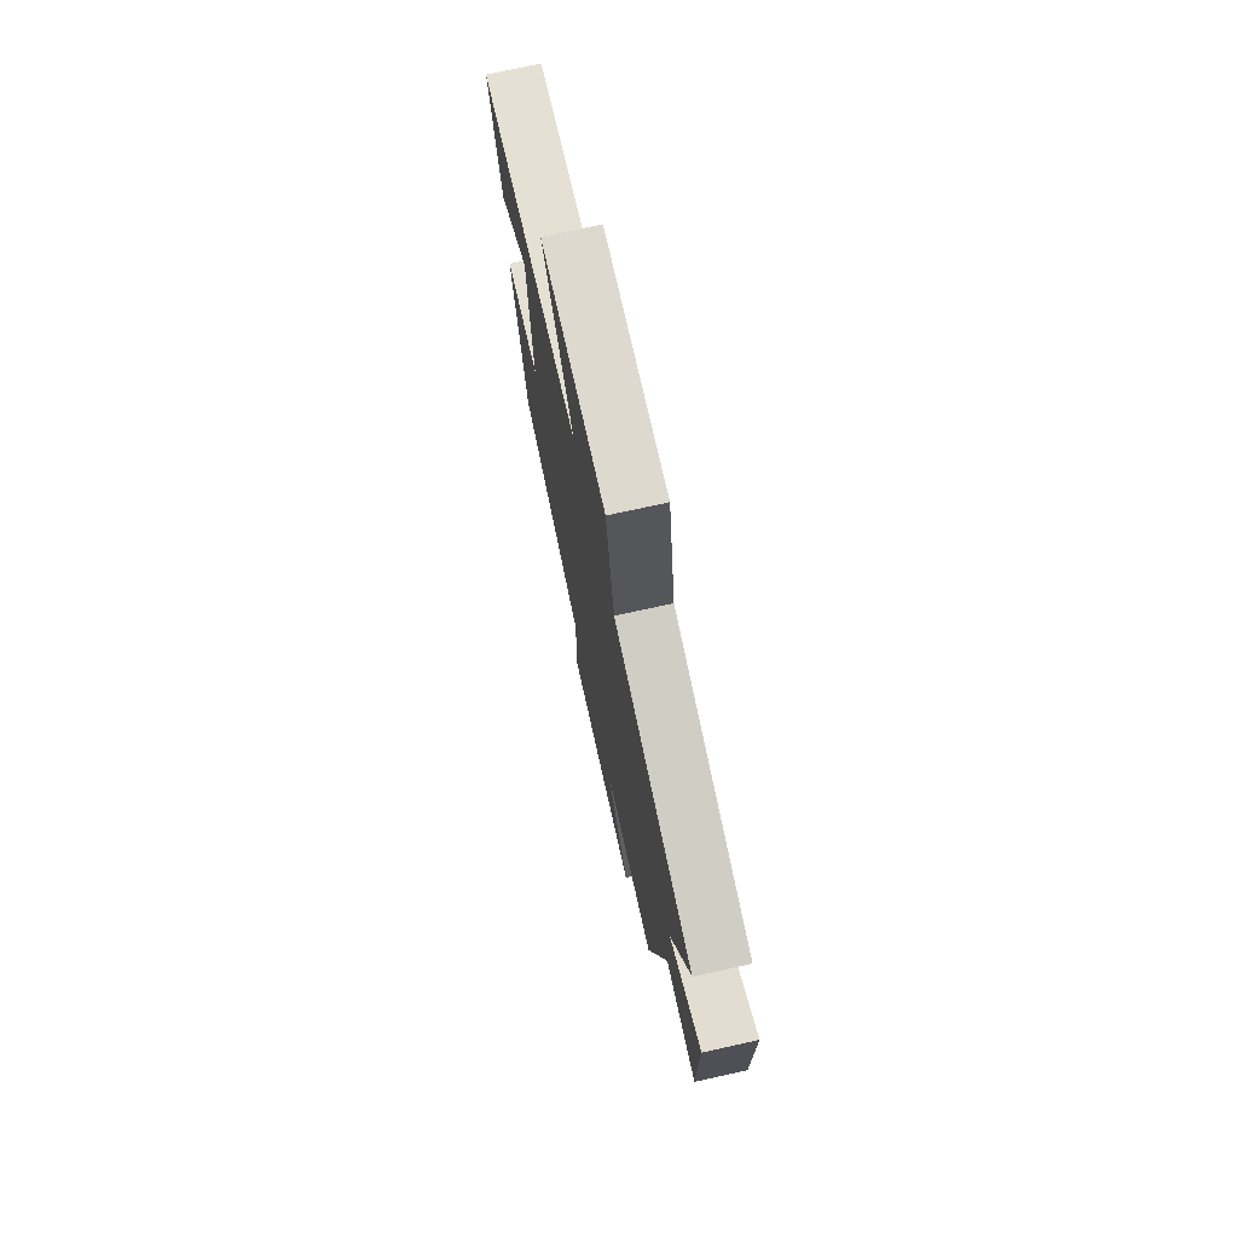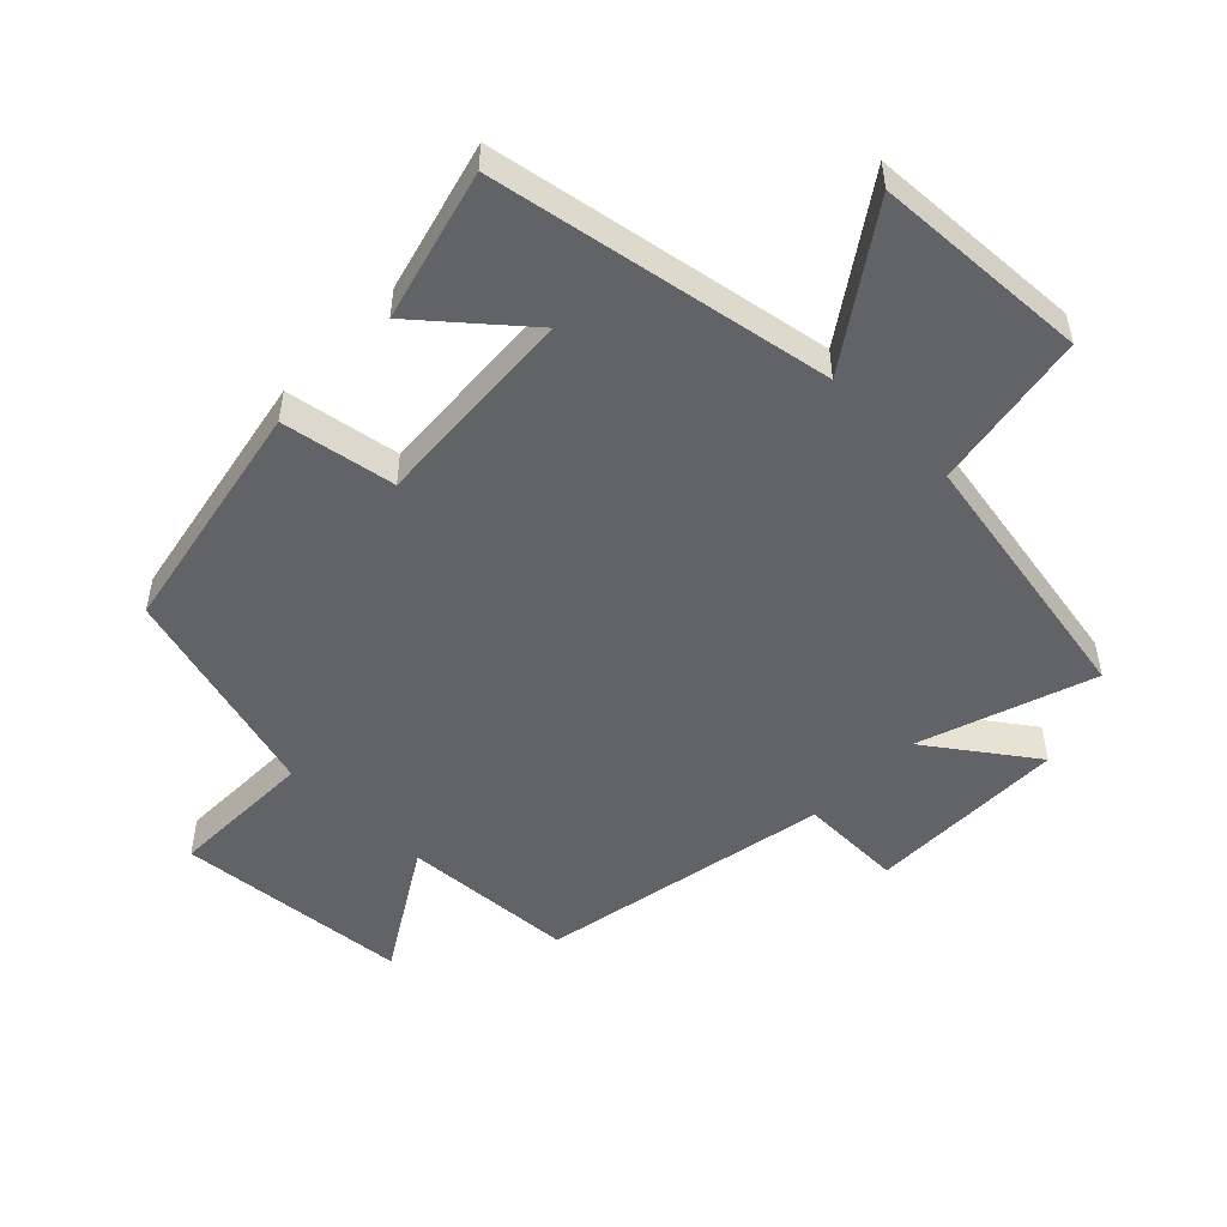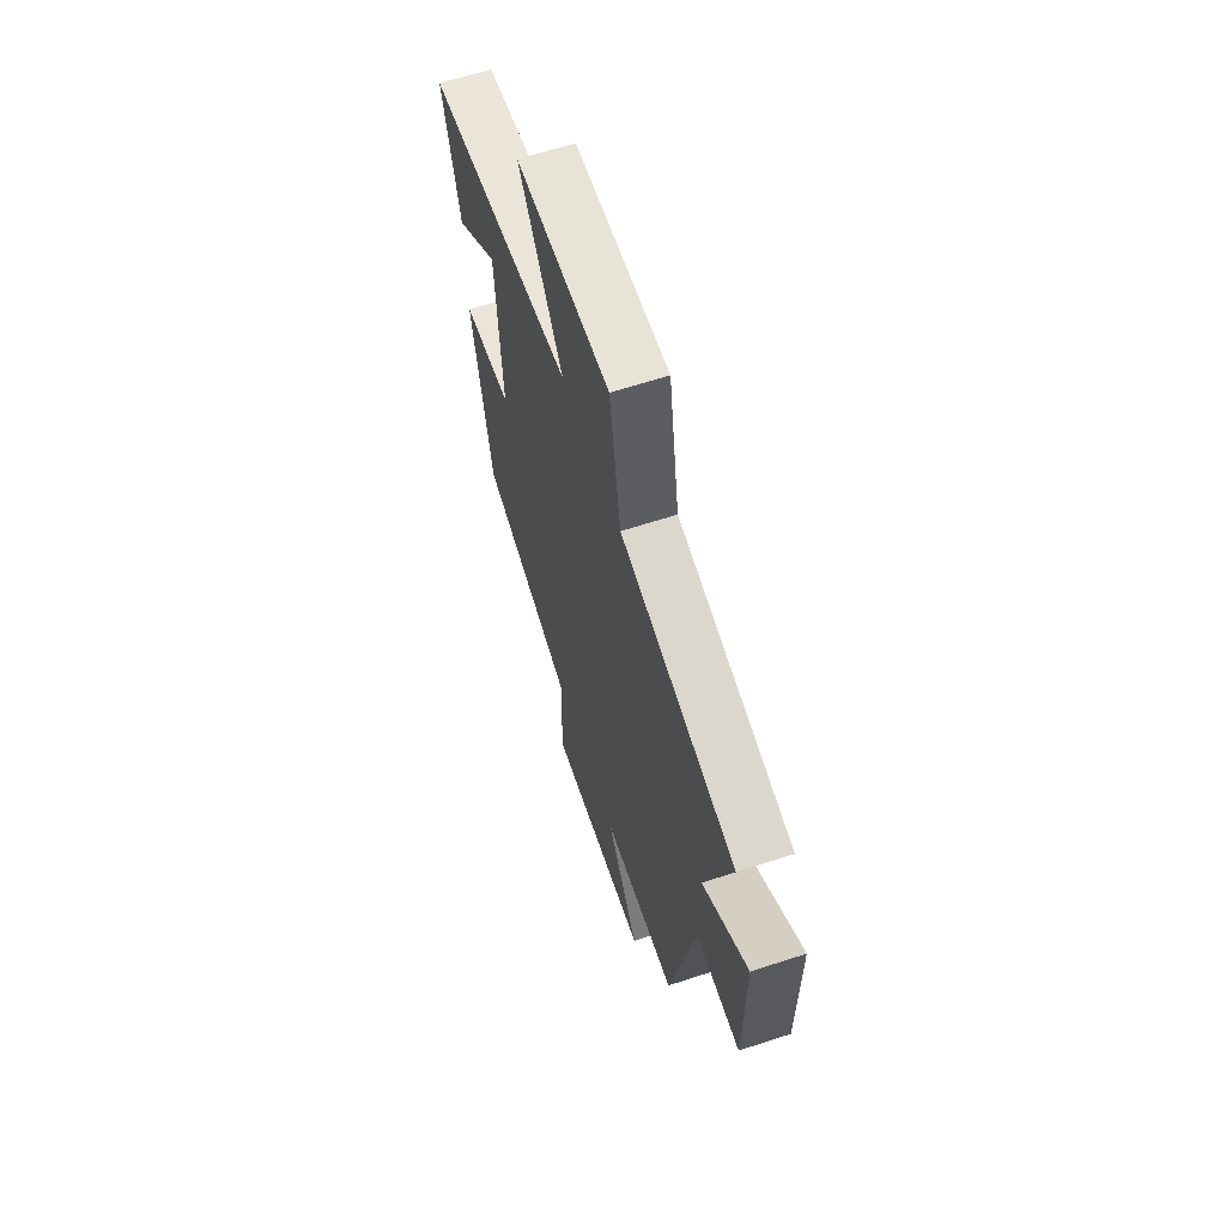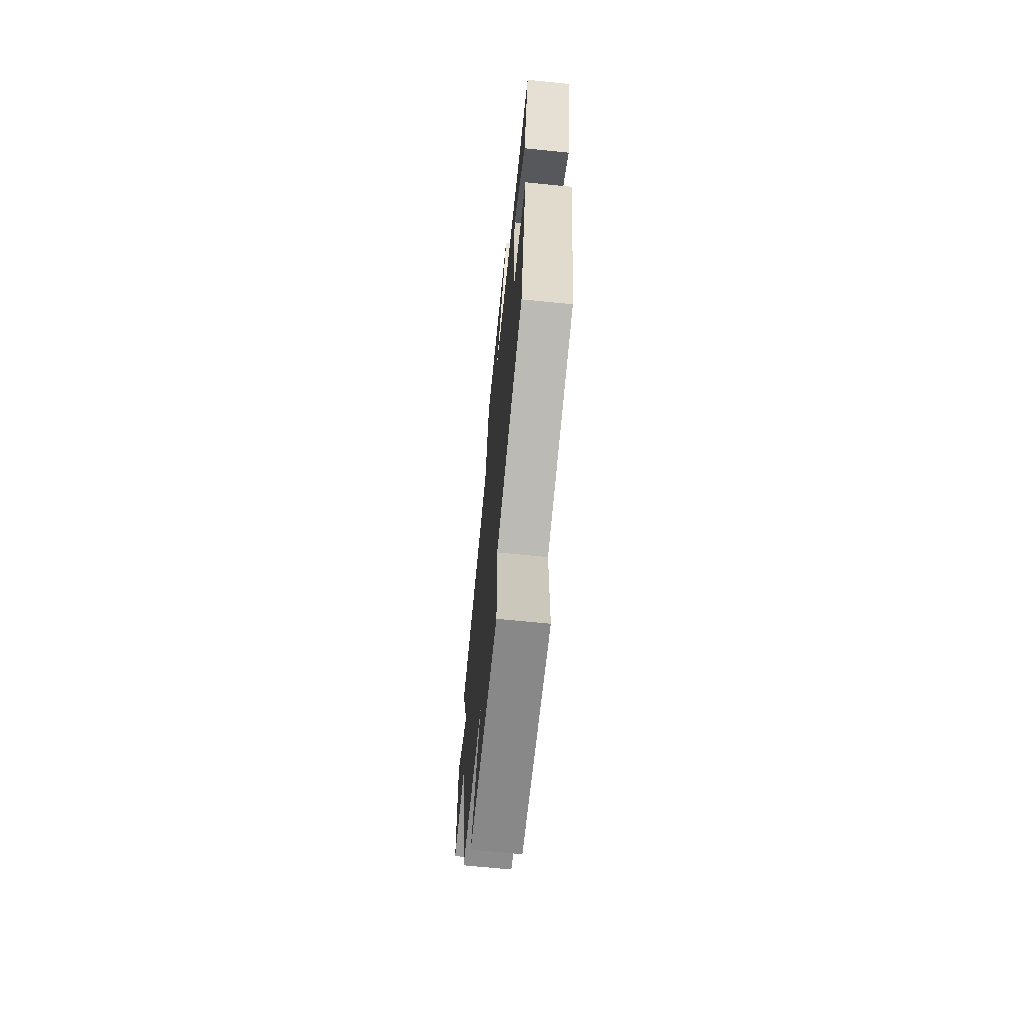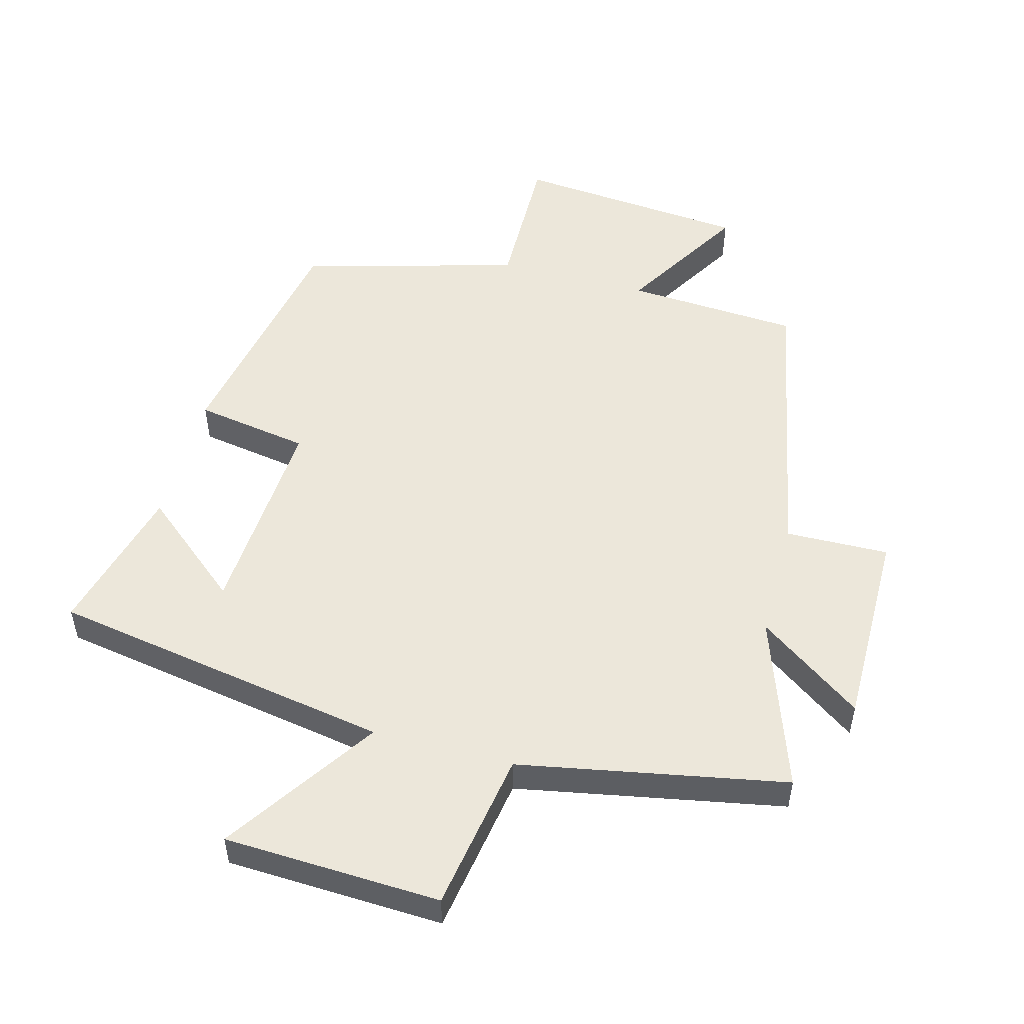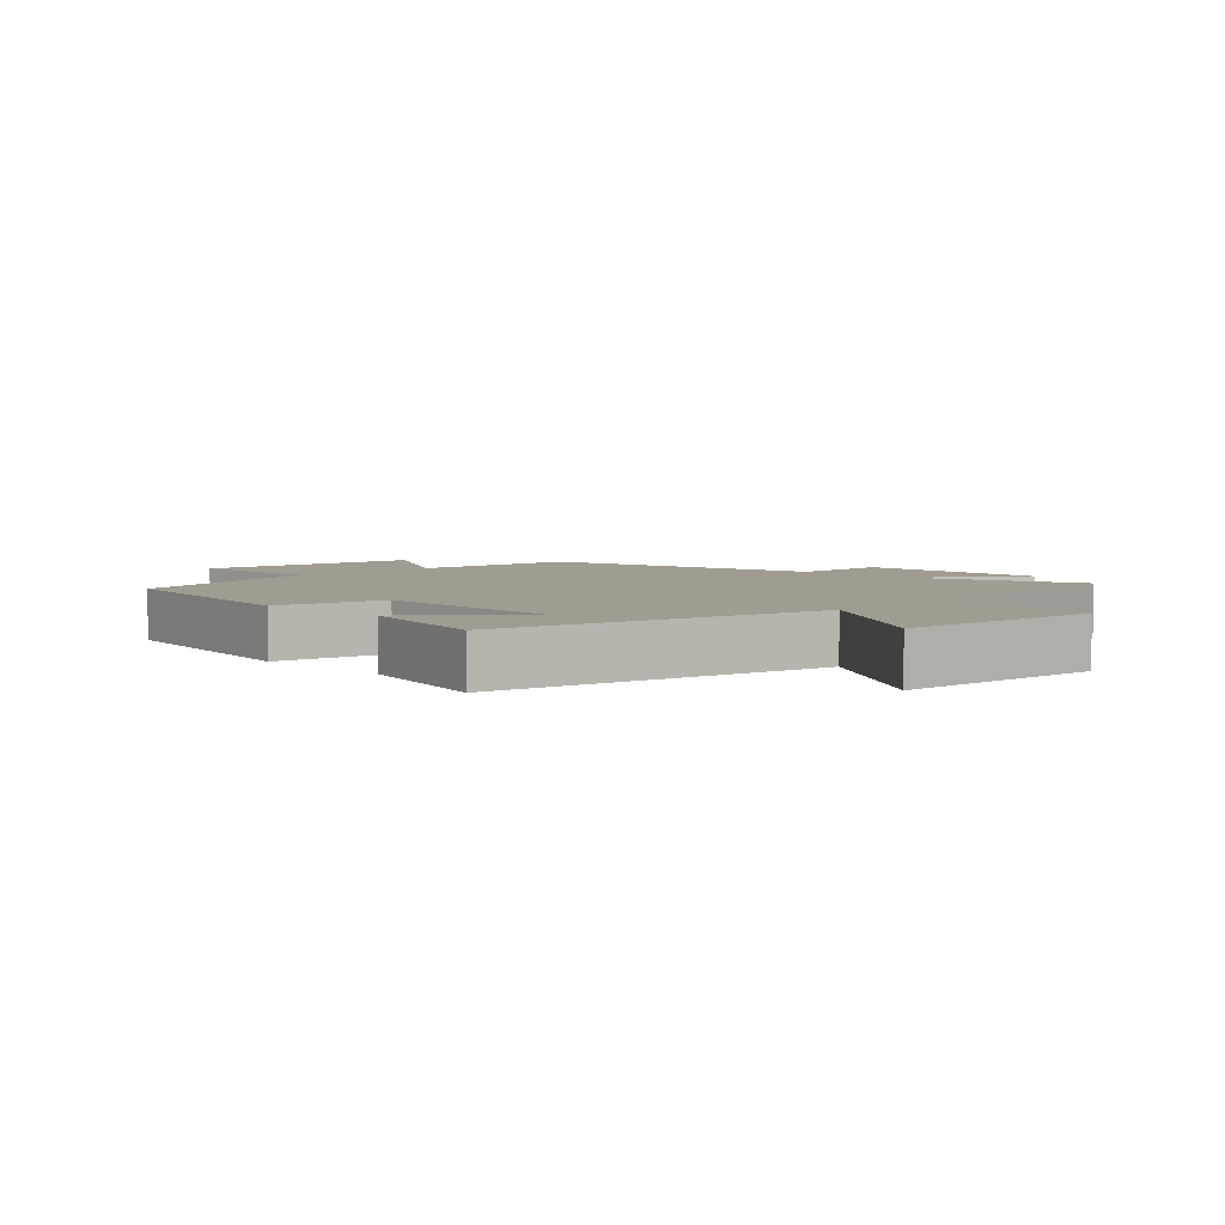
<metadata>
{"format":"obj","ext":"obj","renderer":"f3d","projection":"perspective","resolution":1024,"background":"white","views":[{"elev":73.9,"azim":77.6,"up":"+Z"},{"elev":-50.9,"azim":-44.0,"up":"+Y"},{"elev":63.6,"azim":71.7,"up":"+Z"},{"elev":-67.8,"azim":-95.7,"up":"+Z"},{"elev":52.0,"azim":15.1,"up":"+Y"},{"elev":4.4,"azim":-43.9,"up":"+Y"}]}
</metadata>
<code>
v 0.594 0.07 0.422
v 0.5 0.07 0.154
v 0.661 0.07 0.268
v 0.659 0.07 -0.04
v 0.5 0.07 -0.036
v 0.41 0.07 -0.484
v 0.144 0.07 -0.5
v 0.26 0.07 -0.693
v -0.1 0.07 -0.725
v -0.096 0.07 -0.5
v -0.43 0.07 -0.406
v -0.5 0.07 -0.039
v -0.324 0.07 -0.01
v -0.344 0.07 0.31
v -0.5 0.07 0.179
v -0.561 0.07 0.411
v -0.035 0.07 0.5
v -0.191 0.07 0.733
v 0.143 0.07 0.747
v 0.183 0.07 0.5
v 0.594 0 0.422
v 0.5 0 0.154
v 0.661 0 0.268
v 0.659 0 -0.04
v 0.5 0 -0.036
v 0.41 0 -0.484
v 0.144 0 -0.5
v 0.26 0 -0.693
v -0.1 0 -0.725
v -0.096 0 -0.5
v -0.43 0 -0.406
v -0.5 0 -0.039
v -0.324 0 -0.01
v -0.344 0 0.31
v -0.5 0 0.179
v -0.561 0 0.411
v -0.035 0 0.5
v -0.191 0 0.733
v 0.143 0 0.747
v 0.183 0 0.5
f 17 18 19 20
f 17 20 1 2
f 16 17 2
f 14 15 16
f 14 16 2
f 13 14 2
f 10 11 12 13
f 10 13 2
f 7 8 9 10
f 7 10 2
f 6 7 2
f 5 6 2
f 2 3 4 5
f 40 39 38 37
f 22 21 40 37
f 22 37 36
f 36 35 34
f 22 36 34
f 22 34 33
f 33 32 31 30
f 22 33 30
f 30 29 28 27
f 22 30 27
f 22 27 26
f 22 26 25
f 25 24 23 22
f 1 21 22 2
f 2 22 23 3
f 3 23 24 4
f 4 24 25 5
f 5 25 26 6
f 6 26 27 7
f 7 27 28 8
f 8 28 29 9
f 9 29 30 10
f 10 30 31 11
f 11 31 32 12
f 12 32 33 13
f 13 33 34 14
f 14 34 35 15
f 15 35 36 16
f 16 36 37 17
f 17 37 38 18
f 18 38 39 19
f 19 39 40 20
f 20 40 21 1

</code>
